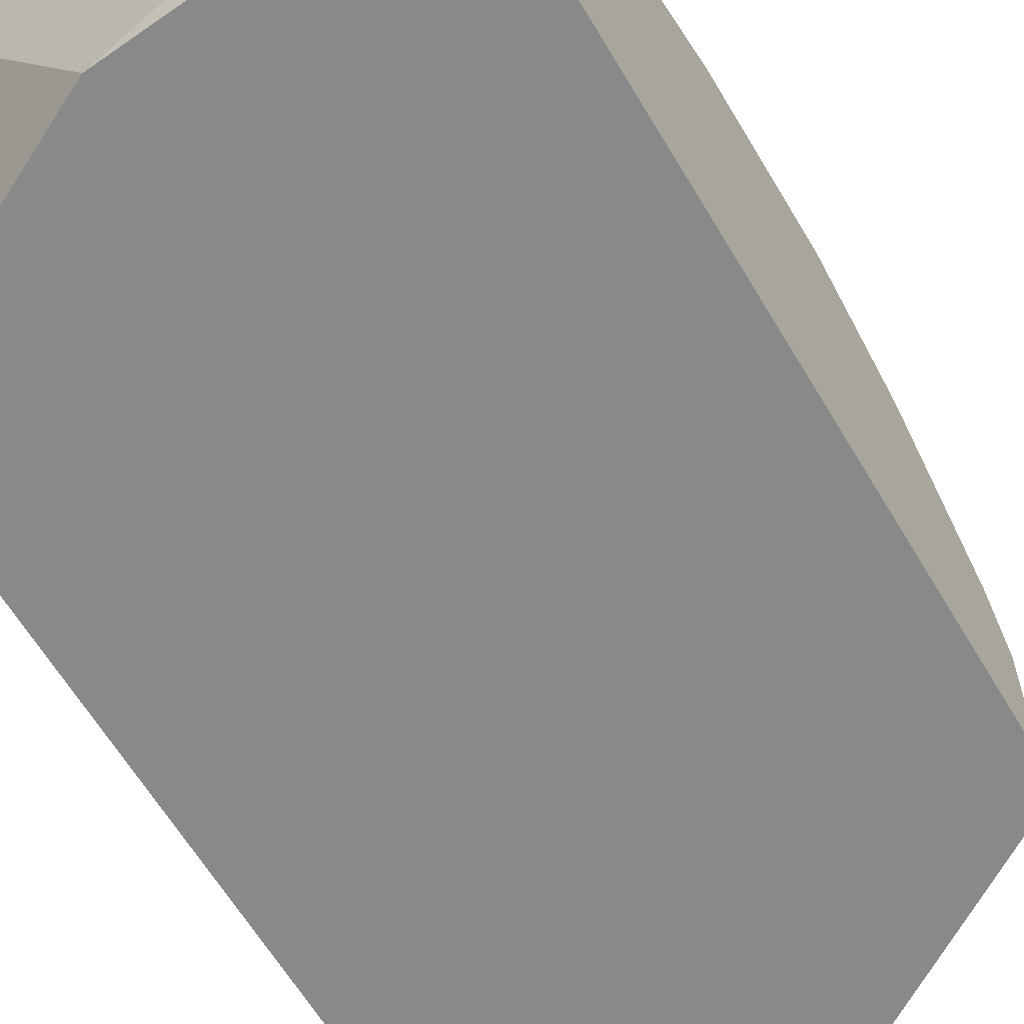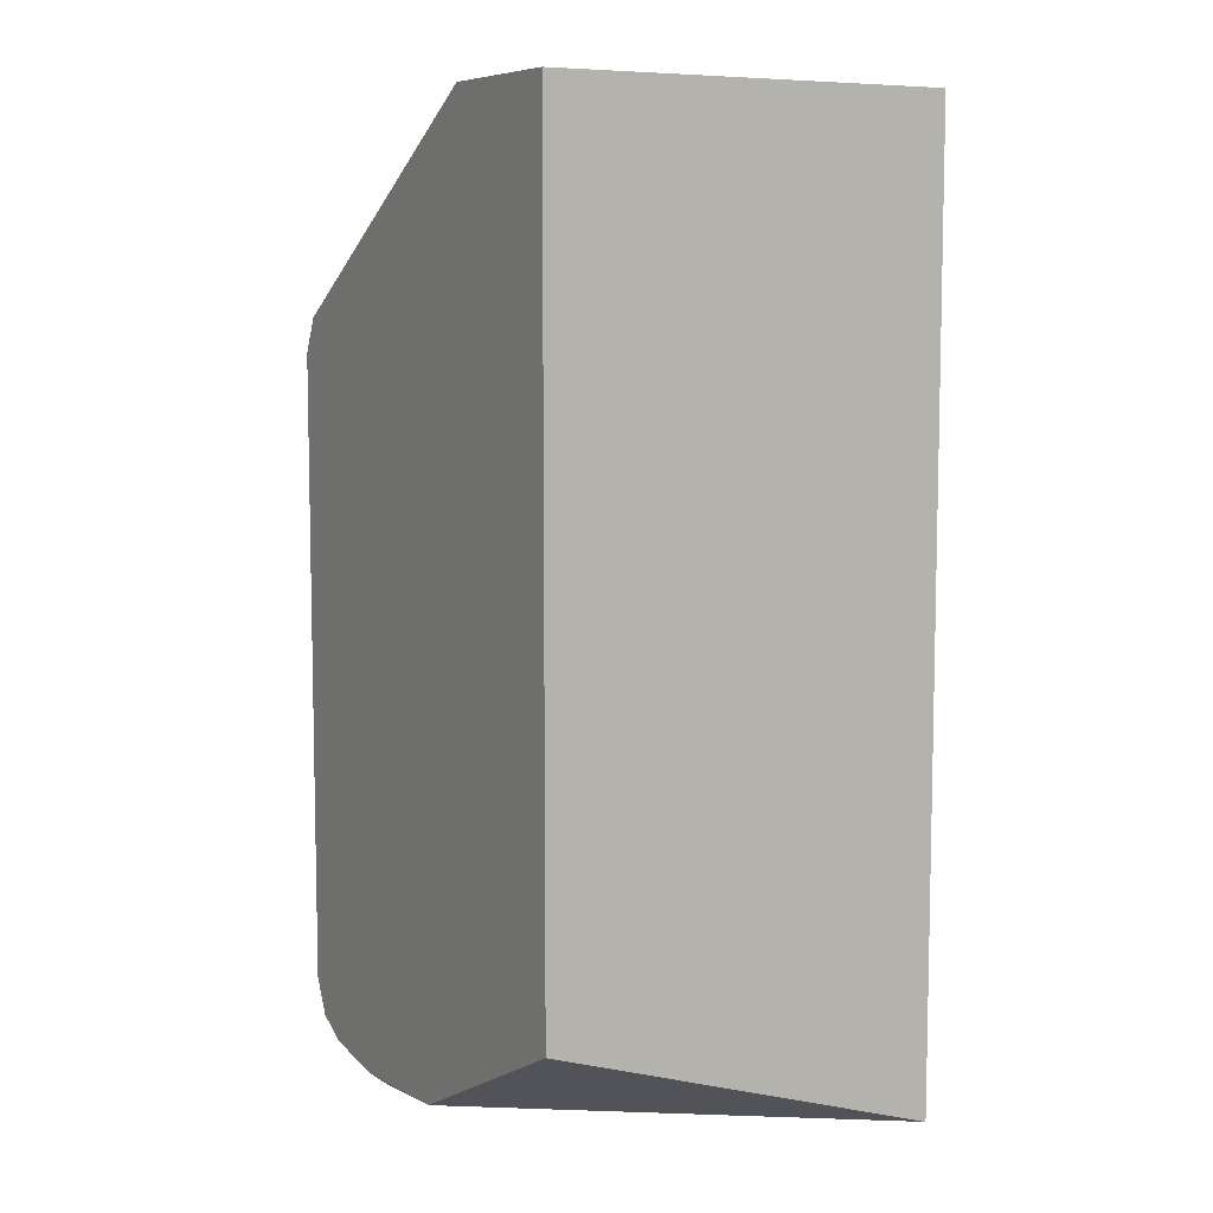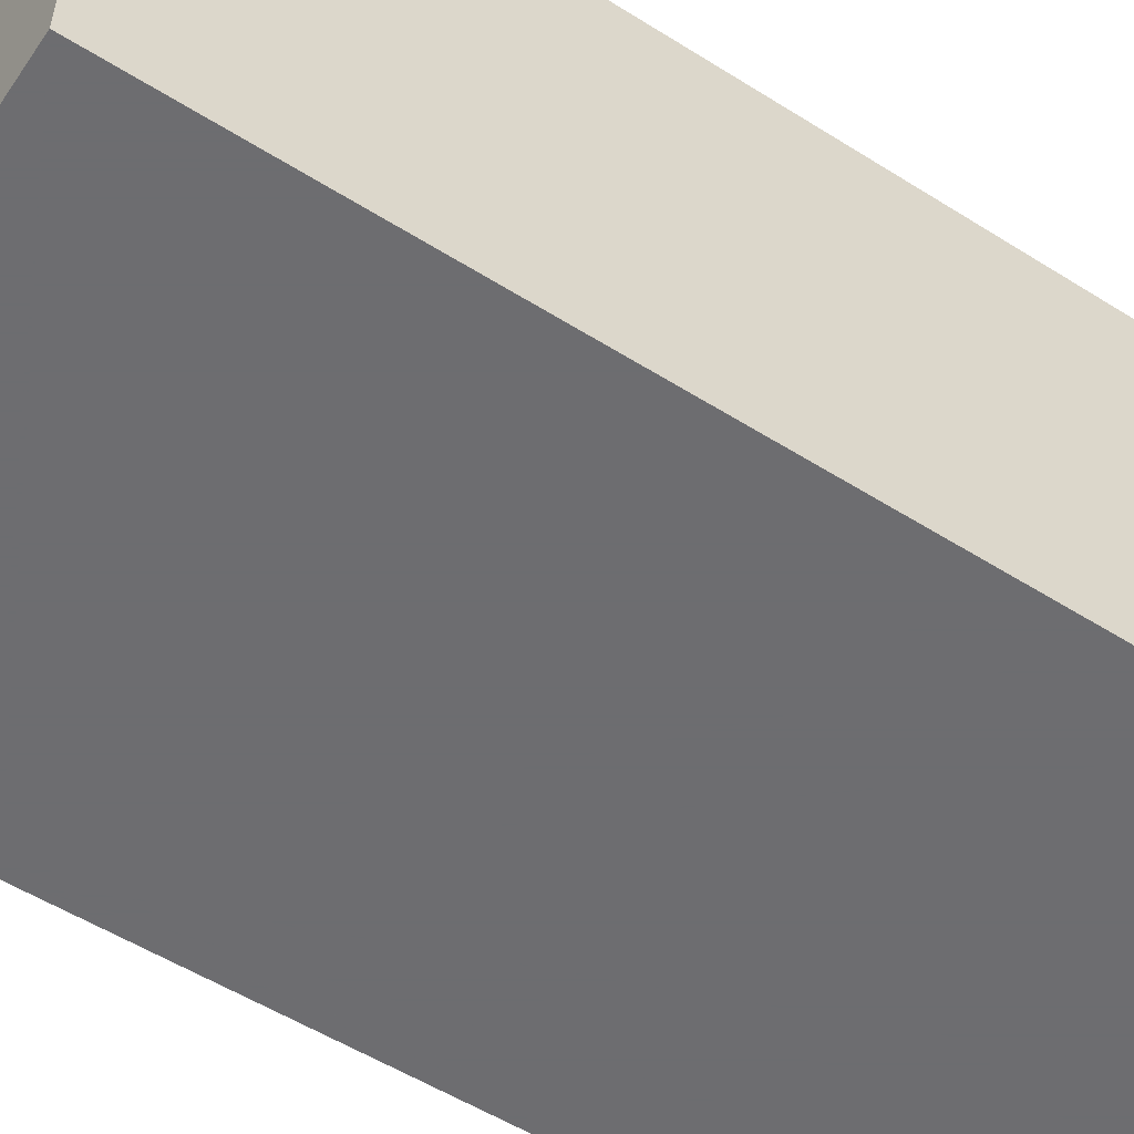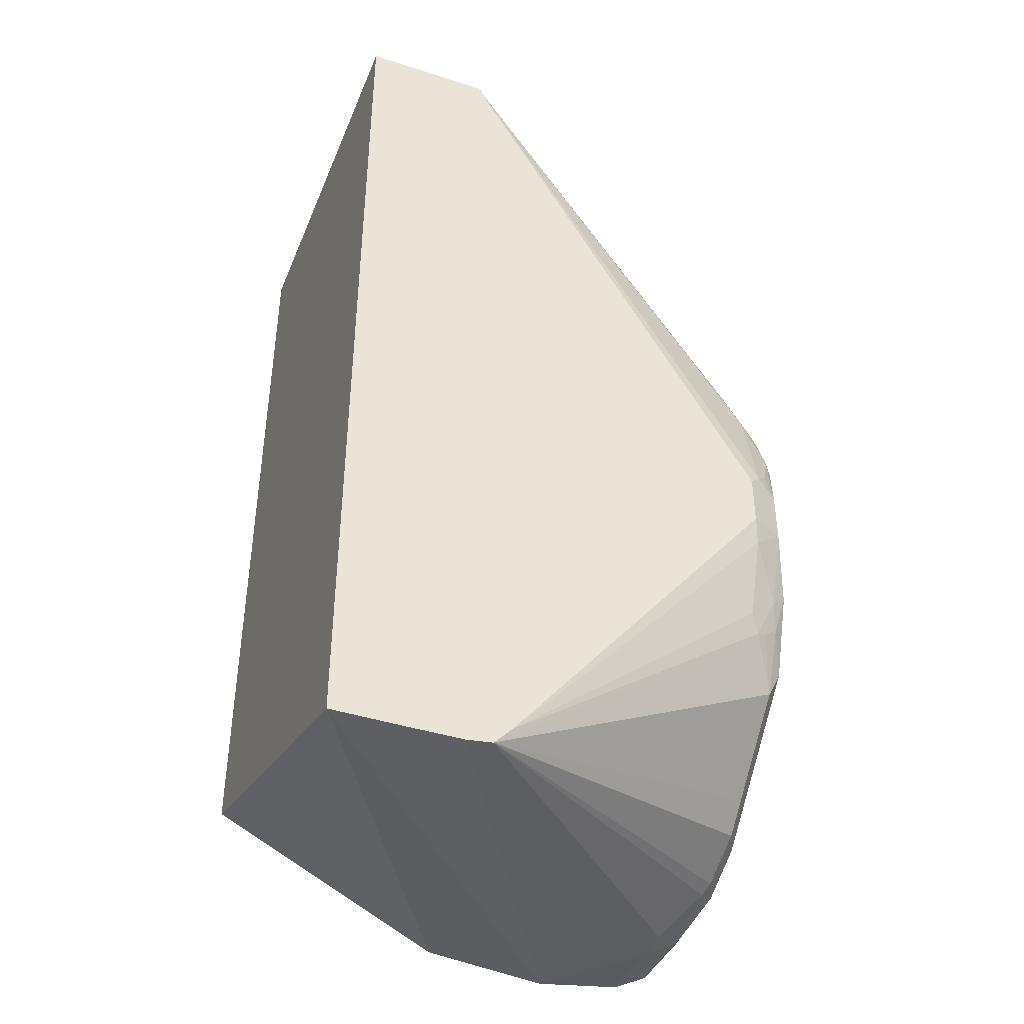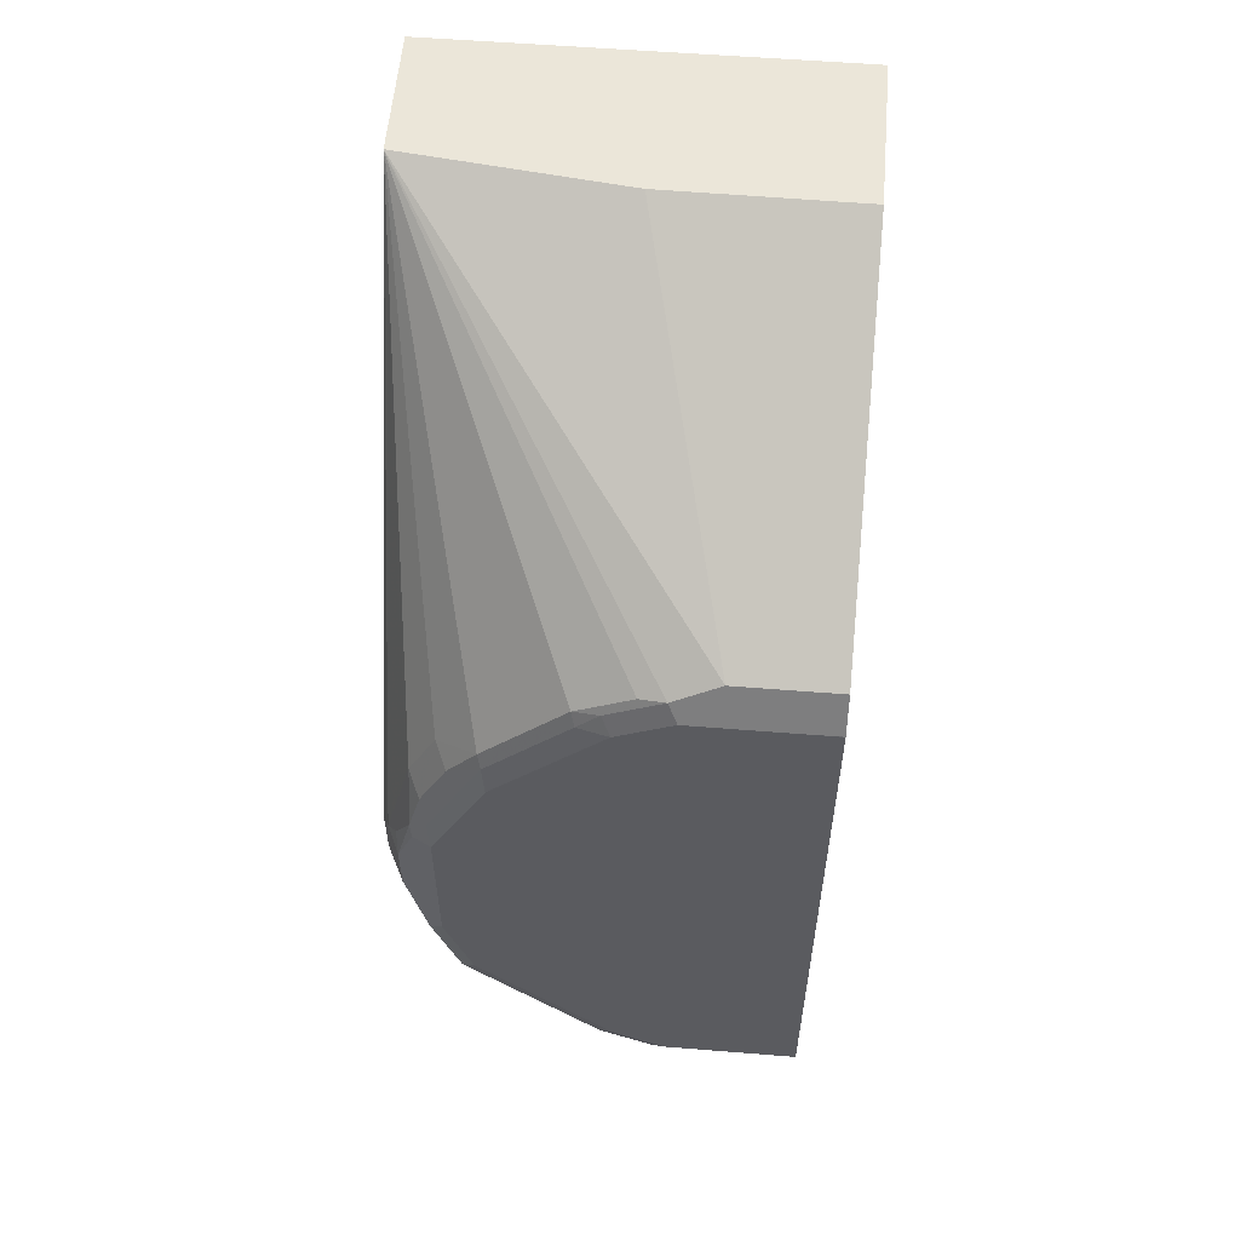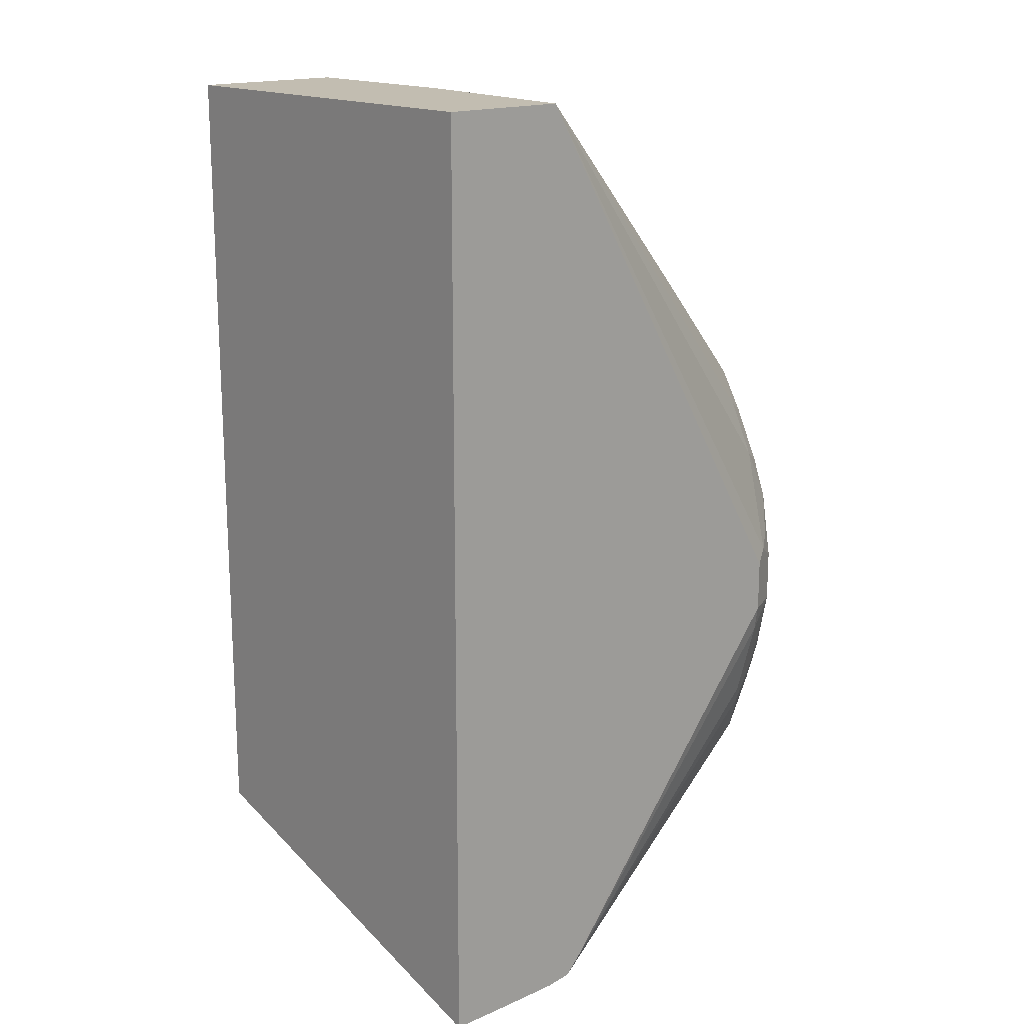
<metadata>
{"format":"obj","ext":"obj","renderer":"f3d","projection":"perspective","resolution":1024,"background":"white","views":[{"elev":-63.2,"azim":-149.2,"up":"+Y"},{"elev":7.8,"azim":60.6,"up":"+Z"},{"elev":-54.1,"azim":56.2,"up":"+Y"},{"elev":-41.1,"azim":158.7,"up":"+Z"},{"elev":56.7,"azim":-85.2,"up":"+Z"},{"elev":16.9,"azim":138.5,"up":"+Z"}]}
</metadata>
<code>
v -0.2791 -0.1034 -0.3205
v -0.2791 -0.1137 -0.3204
v -0.2757 -0.1137 -0.3136
v -0.2739 -0.1137 -0.3102
v -0.2791 -0.06201 -0.3205
v -0.2791 -0.1137 -0.3205
v -0.2757 -0.05856 -0.3136
v -0.2722 -0.1137 -0.3067
v -0.2722 -0.07579 -0.3067
v -0.2791 -0.04133 -0.3308
v -0.2791 -0.1137 -0.5685
v -0.2739 -0.0491 -0.3153
v -0.2757 -0.0379 -0.3239
v -0.1345 0.04155 -0.2282
v -0.1447 -0.1137 -0.2282
v -0.1447 -0.1034 -0.2282
v -0.1444 -0.04059 -0.2282
v -0.2765 -0.02973 -0.3308
v -0.2765 -0.0194 -0.3411
v -0.2791 -8.43e-06 -0.3721
v -0.2791 -0.06201 -0.5685
v -0.2722 -0.1137 -0.5823
v -0.2739 -0.02844 -0.3256
v -0.2636 0.02842 -0.3877
v -0.2636 0.01809 -0.367
v -0.2739 0.002574 -0.3566
v -0.2739 -0.0181 -0.336
v -0.08443 0.04155 -0.2282
v -0.1447 0.04155 -0.2688
v -0.2584 0.04135 -0.4342
v -0.2636 0.03875 -0.429
v -0.08443 -0.1137 -0.2282
v -0.2765 0.001283 -0.3618
v -0.2791 0.02067 -0.4135
v -0.2791 -0.04133 -0.5582
v -0.2765 -0.05685 -0.5737
v -0.2757 -0.06201 -0.5754
v -0.2722 -0.08269 -0.5823
v -0.2653 -0.1137 -0.5858
v -0.2739 0.02842 -0.4083
v -0.2722 0.02412 -0.3928
v -0.2688 0.03488 -0.4238
v -0.2722 0.01377 -0.3721
v -0.08443 0.04155 -0.5943
v -0.1551 0.04155 -0.3928
v -0.2584 0.04135 -0.4548
v -0.2722 0.03445 -0.4342
v -0.08443 -0.1137 -0.5444
v -0.2765 0.02196 -0.4032
v -0.2757 0.02755 -0.4135
v -0.2791 0.02067 -0.4755
v -0.2765 -0.03617 -0.5634
v -0.2791 -0.01034 -0.5272
v -0.2765 0.0155 -0.5117
v -0.2713 -0.04652 -0.5737
v -0.27 -0.05168 -0.5763
v -0.2597 -0.07236 -0.5866
v -0.2584 -0.08269 -0.5892
v -0.2584 -0.1137 -0.5892
v -0.1757 -0.1137 -0.5892
v -0.2222 -0.1085 -0.597
v -0.1137 0.04155 -0.5945
v -0.1551 0.04155 -0.5788
v -0.2597 0.03875 -0.4652
v -0.2722 0.03445 -0.4548
v -0.1516 0.04155 -0.5859
v -0.2757 0.02755 -0.4755
v -0.2765 0.02584 -0.4807
v -0.2791 0.01032 -0.5065
v -0.2713 -0.01551 -0.553
v -0.2713 -0.02585 -0.5634
v -0.2722 0.02412 -0.4962
v -0.2713 0.0155 -0.522
v -0.2713 0.005157 -0.5323
v -0.1445 0.04155 -0.5932
v -0.2274 -0.1137 -0.5931
v -0.1344 0.04155 -0.5945
v -0.2584 0.031 -0.4962
v -0.27 0.02842 -0.4858
v -0.1448 0.04155 -0.5931
v -0.2619 0.02755 -0.5031
v -0.2662 0.02584 -0.5013
f 36 52 55
f 38 58 39
f 36 56 37
f 37 56 38
f 36 55 56
f 38 56 57
f 38 57 58
f 40 50 49
f 40 49 41
f 40 42 47
f 40 47 50
f 44 48 60
f 44 60 61
f 35 54 52
f 44 61 62
f 46 64 65
f 39 58 59
f 35 53 54
f 30 47 31
f 34 65 51
f 25 43 26
f 46 63 66
f 26 43 33
f 28 32 48
f 28 48 44
f 29 45 30
f 30 46 65
f 30 65 47
f 30 45 63
f 30 63 46
f 31 47 42
f 33 43 41
f 79 81 82
f 33 41 49
f 33 49 34
f 34 50 47
f 34 47 65
f 34 49 50
f 46 66 64
f 65 68 67
f 51 67 68
f 64 79 65
f 64 66 78
f 65 79 68
f 66 80 81
f 66 81 78
f 68 79 72
f 70 80 71
f 64 78 79
f 70 74 80
f 72 79 82
f 72 82 73
f 73 82 81
f 73 81 80
f 73 80 74
f 78 81 79
f 25 41 43
f 71 80 75
f 61 77 62
f 61 75 77
f 60 76 61
f 51 68 54
f 51 54 69
f 52 70 71
f 52 71 55
f 52 54 70
f 53 69 54
f 54 68 72
f 54 72 73
f 54 73 74
f 54 74 70
f 55 75 56
f 55 71 75
f 56 75 57
f 57 75 58
f 58 75 61
f 58 61 59
f 59 61 76
f 51 65 67
f 24 42 40
f 14 30 31
f 24 41 25
f 2 60 48
f 2 48 32
f 2 32 15
f 2 15 8
f 2 8 4
f 2 4 3
f 4 7 5
f 2 76 60
f 4 8 9
f 5 7 10
f 7 12 23
f 7 23 13
f 7 13 10
f 7 9 14
f 7 14 12
f 8 15 16
f 4 9 7
f 8 16 9
f 2 59 76
f 2 22 39
f 24 31 42
f 1 2 3
f 1 3 4
f 1 4 5
f 1 5 10
f 1 10 20
f 1 20 34
f 2 39 59
f 1 34 51
f 1 53 35
f 1 35 21
f 1 21 11
f 1 11 6
f 1 6 2
f 2 6 11
f 2 11 22
f 1 69 53
f 9 16 17
f 1 51 69
f 10 18 19
f 14 66 63
f 14 63 45
f 14 45 29
f 14 29 30
f 14 31 24
f 18 23 27
f 18 27 19
f 14 80 66
f 19 27 26
f 19 33 20
f 20 33 34
f 21 52 36
f 21 36 37
f 22 38 39
f 9 17 14
f 24 40 41
f 19 26 33
f 14 75 80
f 21 35 52
f 14 62 77
f 14 77 75
f 10 19 20
f 11 21 37
f 11 37 38
f 10 13 18
f 12 14 23
f 13 23 18
f 14 24 25
f 11 38 22
f 14 26 27
f 14 27 23
f 14 17 16
f 14 16 15
f 14 15 32
f 14 32 28
f 14 28 44
f 14 25 26
f 14 44 62

</code>
